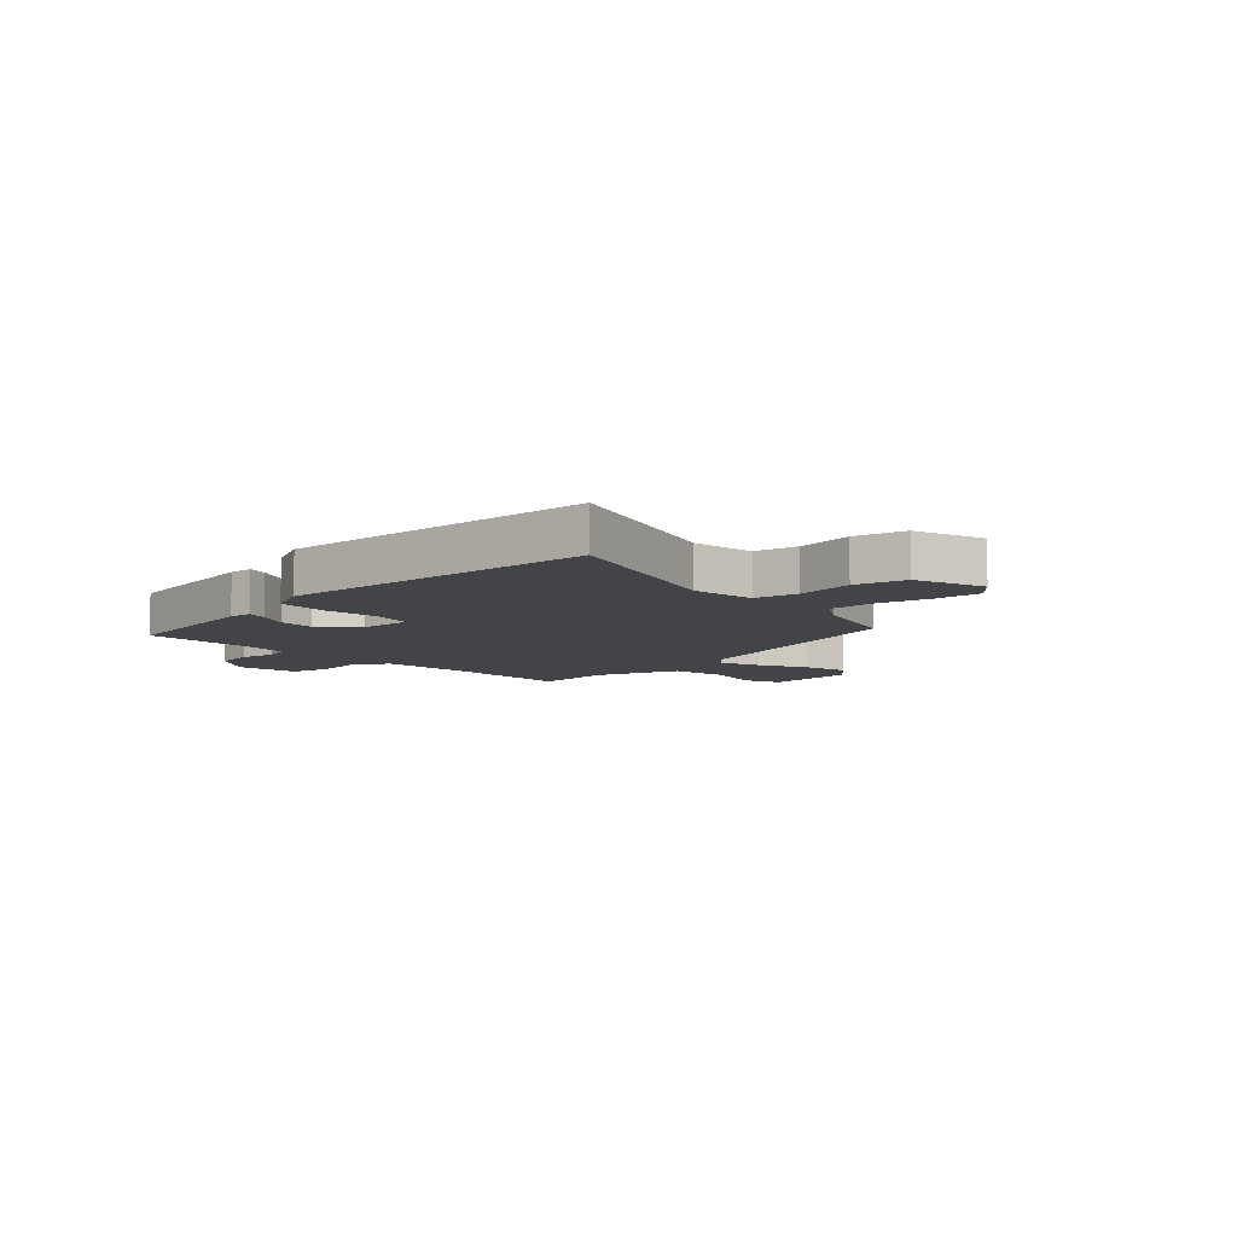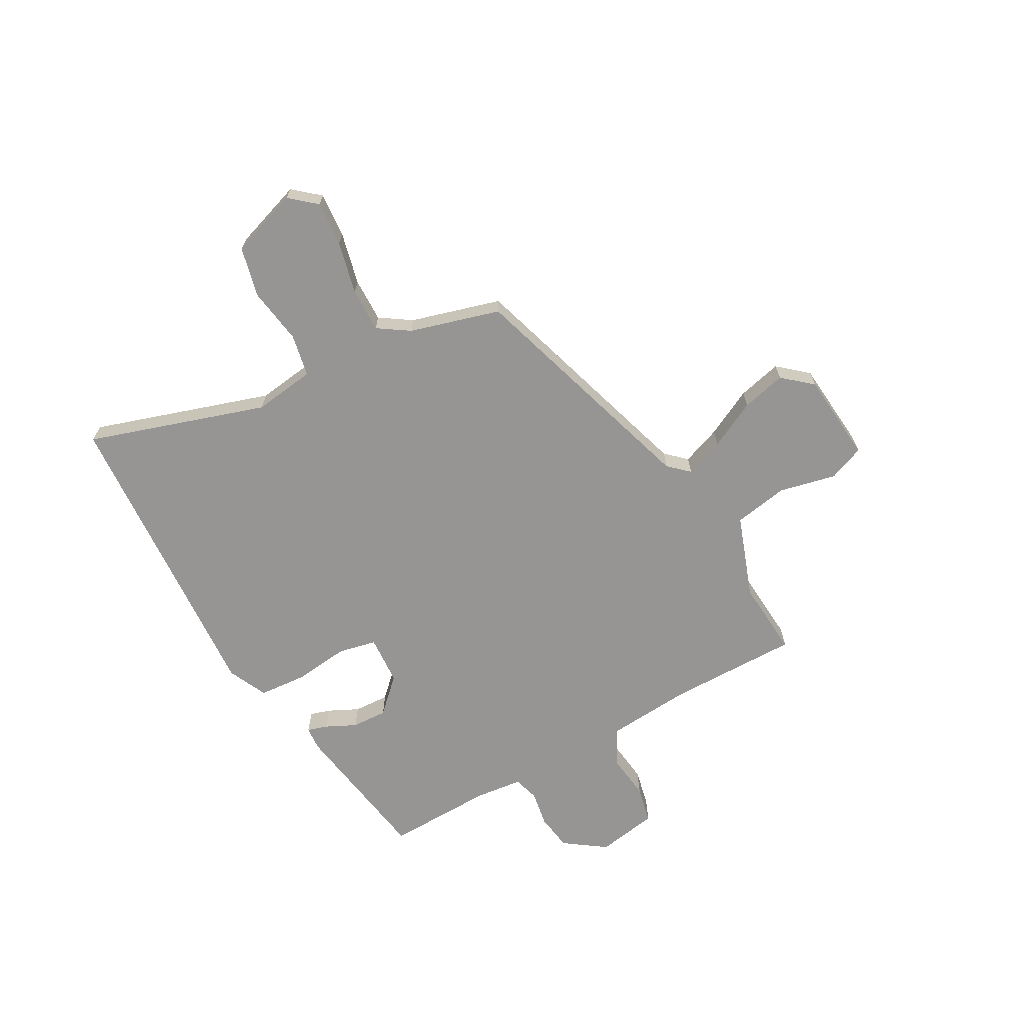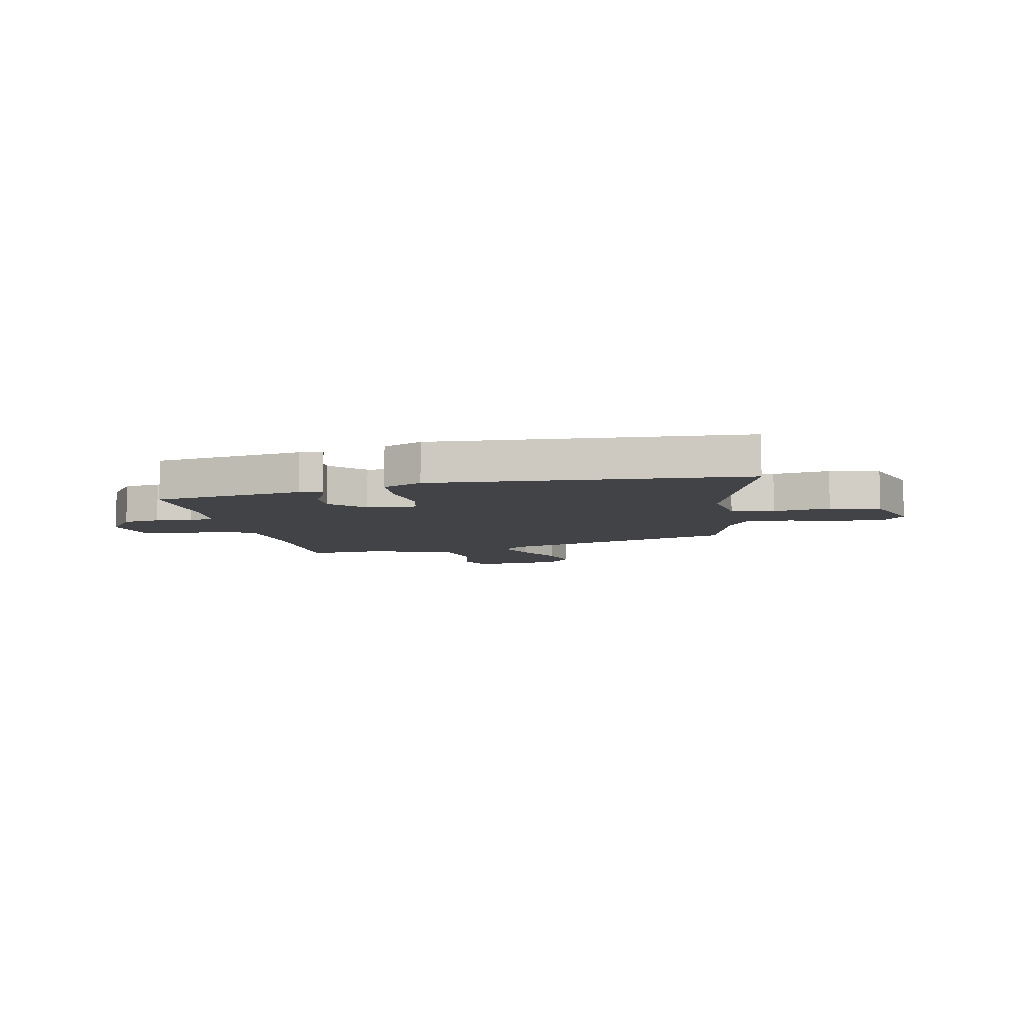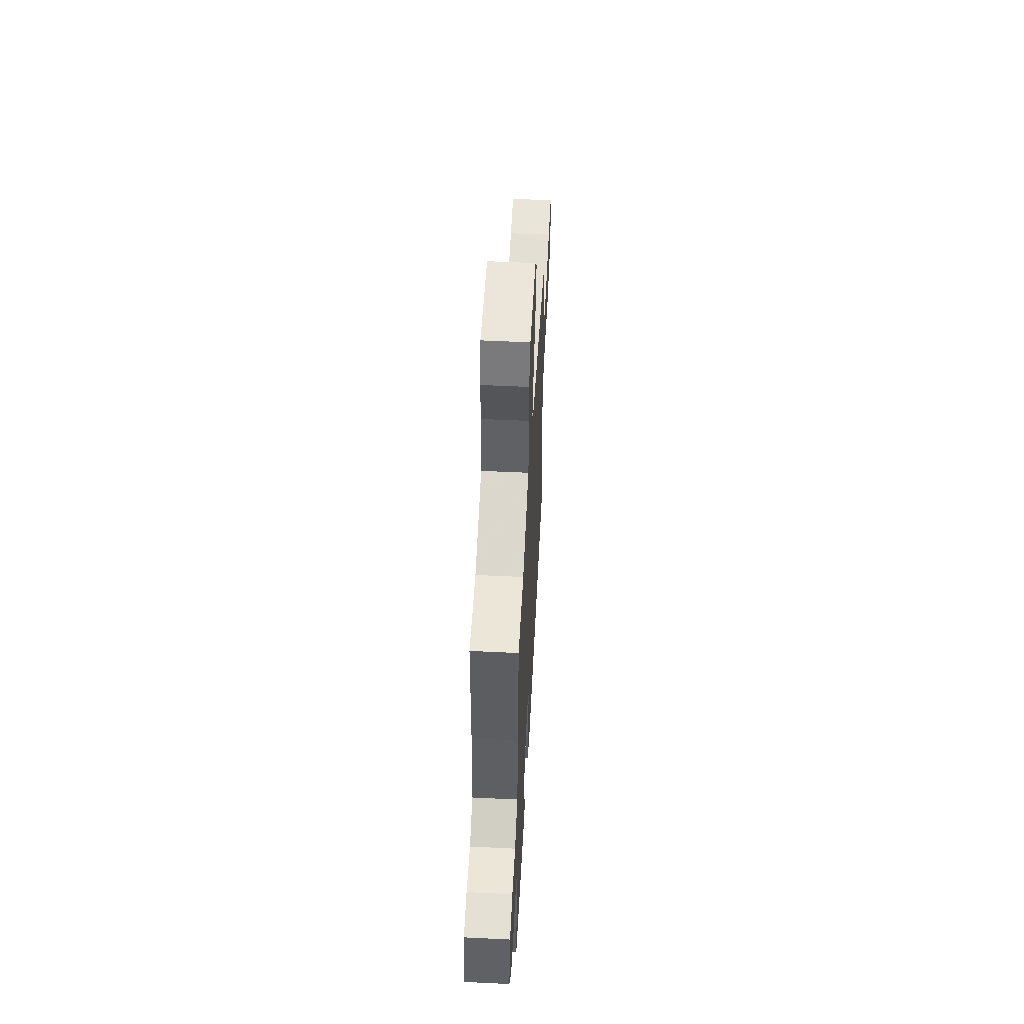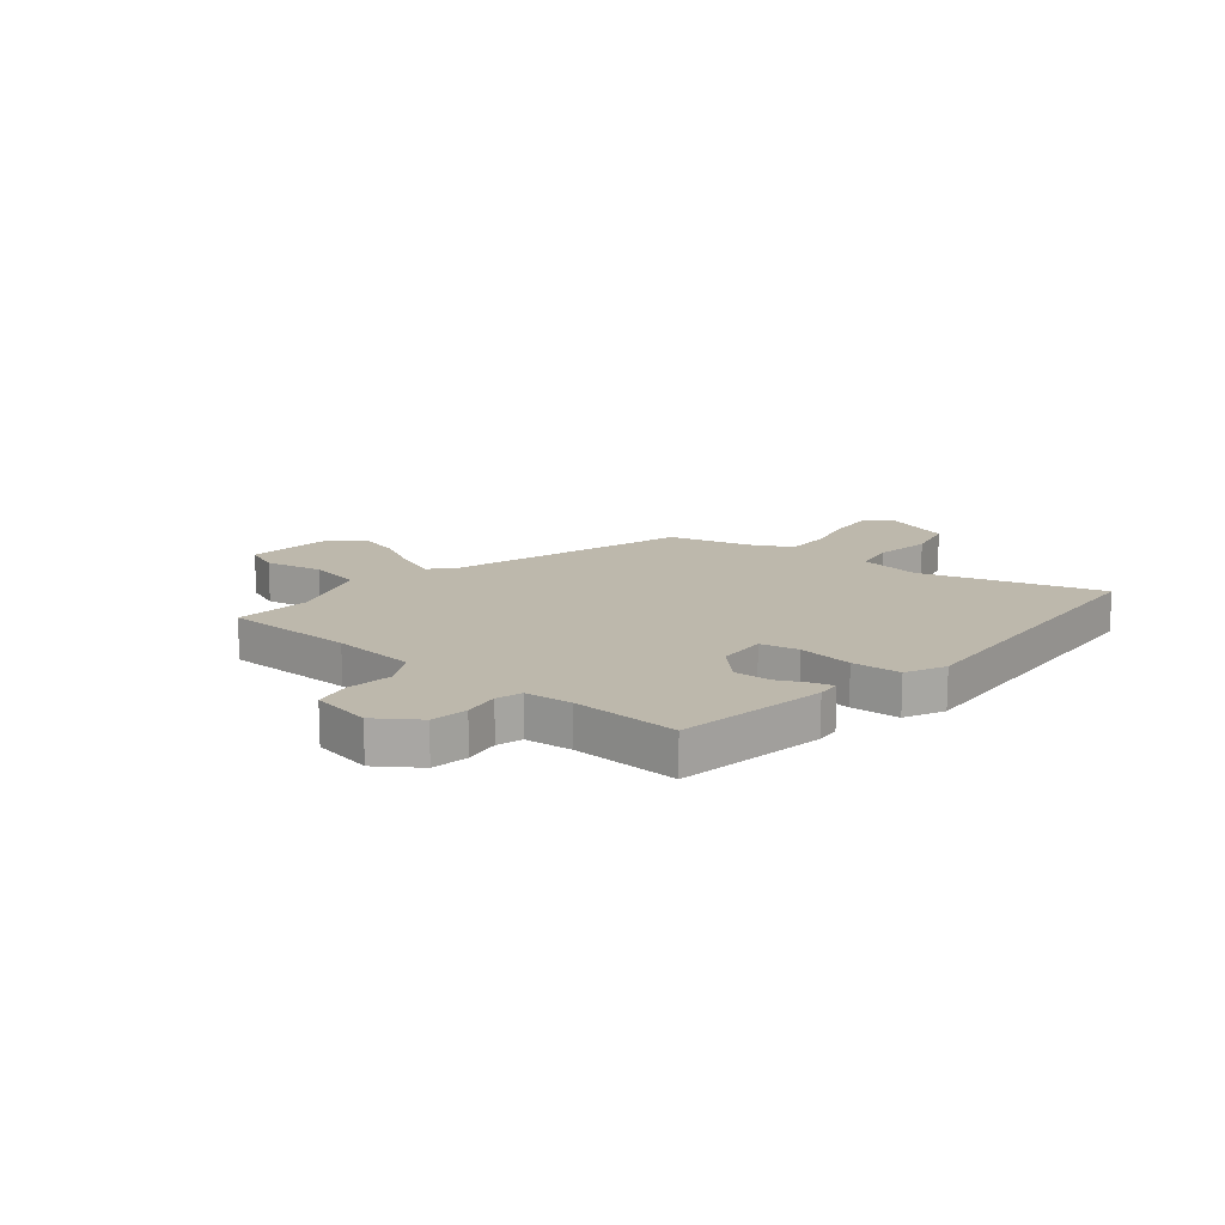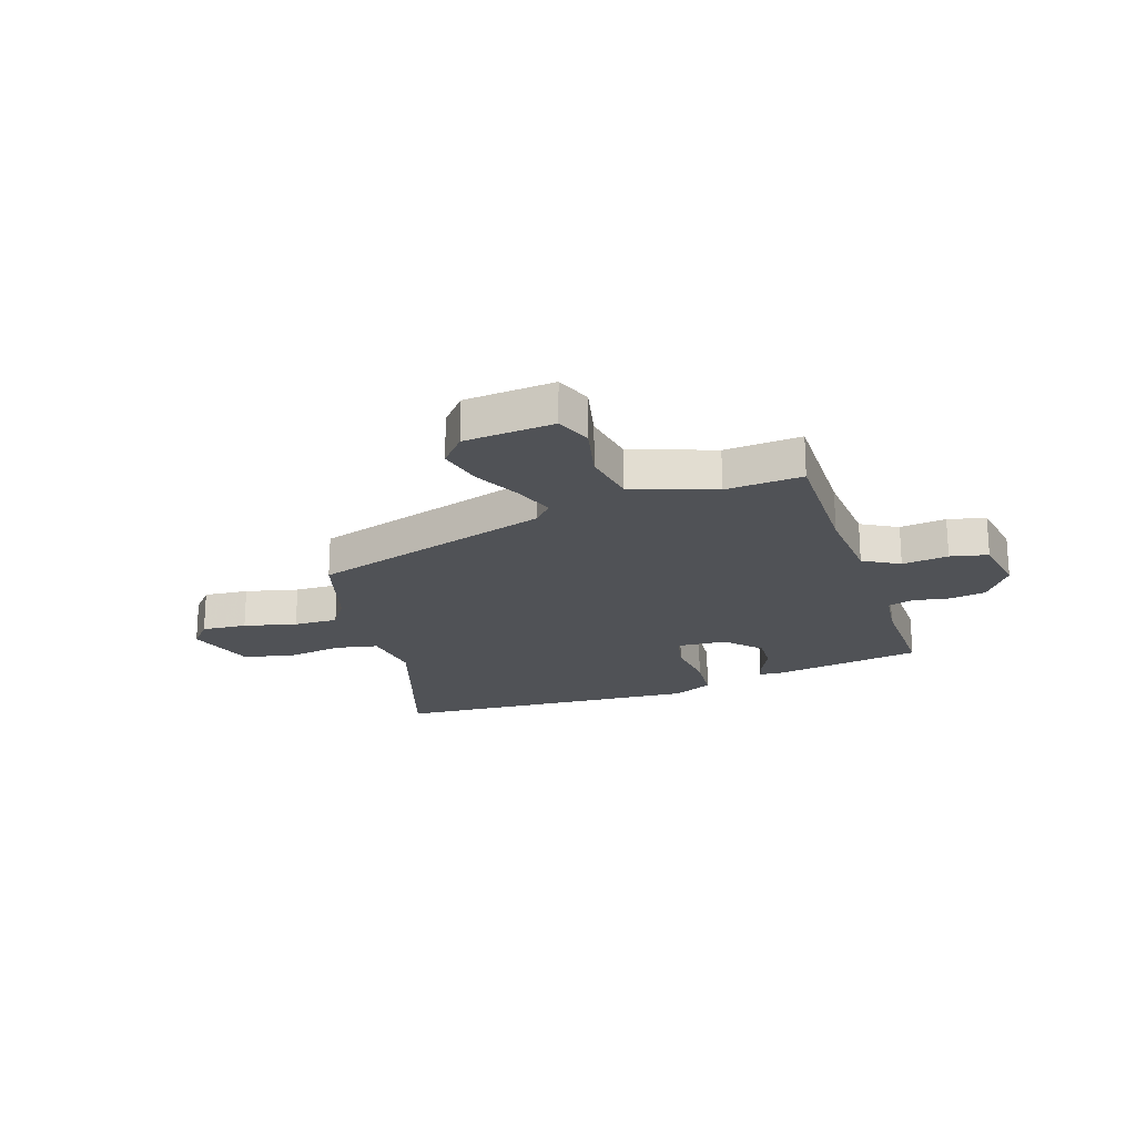
<metadata>
{"format":"obj","ext":"obj","renderer":"f3d","projection":"perspective","resolution":1024,"background":"white","views":[{"elev":-8.1,"azim":-138.5,"up":"+Y"},{"elev":-67.5,"azim":-62.7,"up":"+Y"},{"elev":-7.3,"azim":-170.3,"up":"+Y"},{"elev":54.8,"azim":92.9,"up":"+Z"},{"elev":14.7,"azim":128.4,"up":"+Y"},{"elev":-21.1,"azim":16.4,"up":"+Y"}]}
</metadata>
<code>
v 0.512 0.07 -0.419
v 0.24 0.07 -0.471
v 0.197 0.07 -0.469
v 0.207 0.07 -0.432
v 0.232 0.07 -0.376
v 0.233 0.07 -0.311
v 0.172 0.07 -0.252
v 0.081 0.07 -0.249
v 0.068 0.07 -0.319
v 0.083 0.07 -0.419
v 0.079 0.07 -0.508
v 0.008 0.07 -0.544
v -0.56 0.07 -0.525
v -0.466 0.07 -0.197
v -0.485 0.07 -0.085
v -0.563 0.07 -0.072
v -0.666 0.07 -0.091
v -0.758 0.07 -0.072
v -0.804 0.07 0.052
v -0.765 0.07 0.101
v -0.683 0.07 0.097
v -0.586 0.07 0.077
v -0.505 0.07 0.078
v -0.469 0.07 0.136
v -0.427 0.07 0.302
v 0.007 0.07 0.451
v 0.04 0.07 0.489
v 0.011 0.07 0.56
v -0.036 0.07 0.646
v -0.058 0.07 0.726
v -0.014 0.07 0.781
v 0.15 0.07 0.801
v 0.178 0.07 0.736
v 0.158 0.07 0.631
v 0.179 0.07 0.532
v 0.332 0.07 0.483
v 0.472 0.07 0.498
v 0.478 0.07 0.259
v 0.495 0.07 0.104
v 0.562 0.07 0.069
v 0.646 0.07 0.082
v 0.715 0.07 0.069
v 0.738 0.07 -0.042
v 0.687 0.07 -0.119
v 0.62 0.07 -0.131
v 0.554 0.07 -0.122
v 0.508 0.07 -0.137
v 0.501 0.07 -0.223
v 0.512 0 -0.419
v 0.24 0 -0.471
v 0.197 0 -0.469
v 0.207 0 -0.432
v 0.232 0 -0.376
v 0.233 0 -0.311
v 0.172 0 -0.252
v 0.081 0 -0.249
v 0.068 0 -0.319
v 0.083 0 -0.419
v 0.079 0 -0.508
v 0.008 0 -0.544
v -0.56 0 -0.525
v -0.466 0 -0.197
v -0.485 0 -0.085
v -0.563 0 -0.072
v -0.666 0 -0.091
v -0.758 0 -0.072
v -0.804 0 0.052
v -0.765 0 0.101
v -0.683 0 0.097
v -0.586 0 0.077
v -0.505 0 0.078
v -0.469 0 0.136
v -0.427 0 0.302
v 0.007 0 0.451
v 0.04 0 0.489
v 0.011 0 0.56
v -0.036 0 0.646
v -0.058 0 0.726
v -0.014 0 0.781
v 0.15 0 0.801
v 0.178 0 0.736
v 0.158 0 0.631
v 0.179 0 0.532
v 0.332 0 0.483
v 0.472 0 0.498
v 0.478 0 0.259
v 0.495 0 0.104
v 0.562 0 0.069
v 0.646 0 0.082
v 0.715 0 0.069
v 0.738 0 -0.042
v 0.687 0 -0.119
v 0.62 0 -0.131
v 0.554 0 -0.122
v 0.508 0 -0.137
v 0.501 0 -0.223
f 43 44 45 46
f 43 46 47
f 40 41 42 43
f 39 40 43 47
f 38 39 47 48
f 36 37 38
f 35 36 38 48
f 31 32 33 34
f 31 34 35
f 28 29 30 31
f 27 28 31 35
f 26 27 35 48
f 24 25 26 48
f 19 20 21 22
f 19 22 23
f 16 17 18 19
f 15 16 19 23
f 14 15 23 24
f 12 13 14
f 9 10 11 12
f 8 9 12 14
f 7 8 14 24
f 2 3 4 5
f 2 5 6
f 1 2 6
f 7 24 48 1
f 1 6 7
f 94 93 92 91
f 95 94 91
f 91 90 89 88
f 95 91 88 87
f 96 95 87 86
f 86 85 84
f 96 86 84 83
f 82 81 80 79
f 83 82 79
f 79 78 77 76
f 83 79 76 75
f 96 83 75 74
f 96 74 73 72
f 70 69 68 67
f 71 70 67
f 67 66 65 64
f 71 67 64 63
f 72 71 63 62
f 62 61 60
f 60 59 58 57
f 62 60 57 56
f 72 62 56 55
f 53 52 51 50
f 54 53 50
f 54 50 49
f 49 96 72 55
f 55 54 49
f 1 49 50 2
f 2 50 51 3
f 3 51 52 4
f 4 52 53 5
f 5 53 54 6
f 6 54 55 7
f 7 55 56 8
f 8 56 57 9
f 9 57 58 10
f 10 58 59 11
f 11 59 60 12
f 12 60 61 13
f 13 61 62 14
f 14 62 63 15
f 15 63 64 16
f 16 64 65 17
f 17 65 66 18
f 18 66 67 19
f 19 67 68 20
f 20 68 69 21
f 21 69 70 22
f 22 70 71 23
f 23 71 72 24
f 24 72 73 25
f 25 73 74 26
f 26 74 75 27
f 27 75 76 28
f 28 76 77 29
f 29 77 78 30
f 30 78 79 31
f 31 79 80 32
f 32 80 81 33
f 33 81 82 34
f 34 82 83 35
f 35 83 84 36
f 36 84 85 37
f 37 85 86 38
f 38 86 87 39
f 39 87 88 40
f 40 88 89 41
f 41 89 90 42
f 42 90 91 43
f 43 91 92 44
f 44 92 93 45
f 45 93 94 46
f 46 94 95 47
f 47 95 96 48
f 48 96 49 1

</code>
